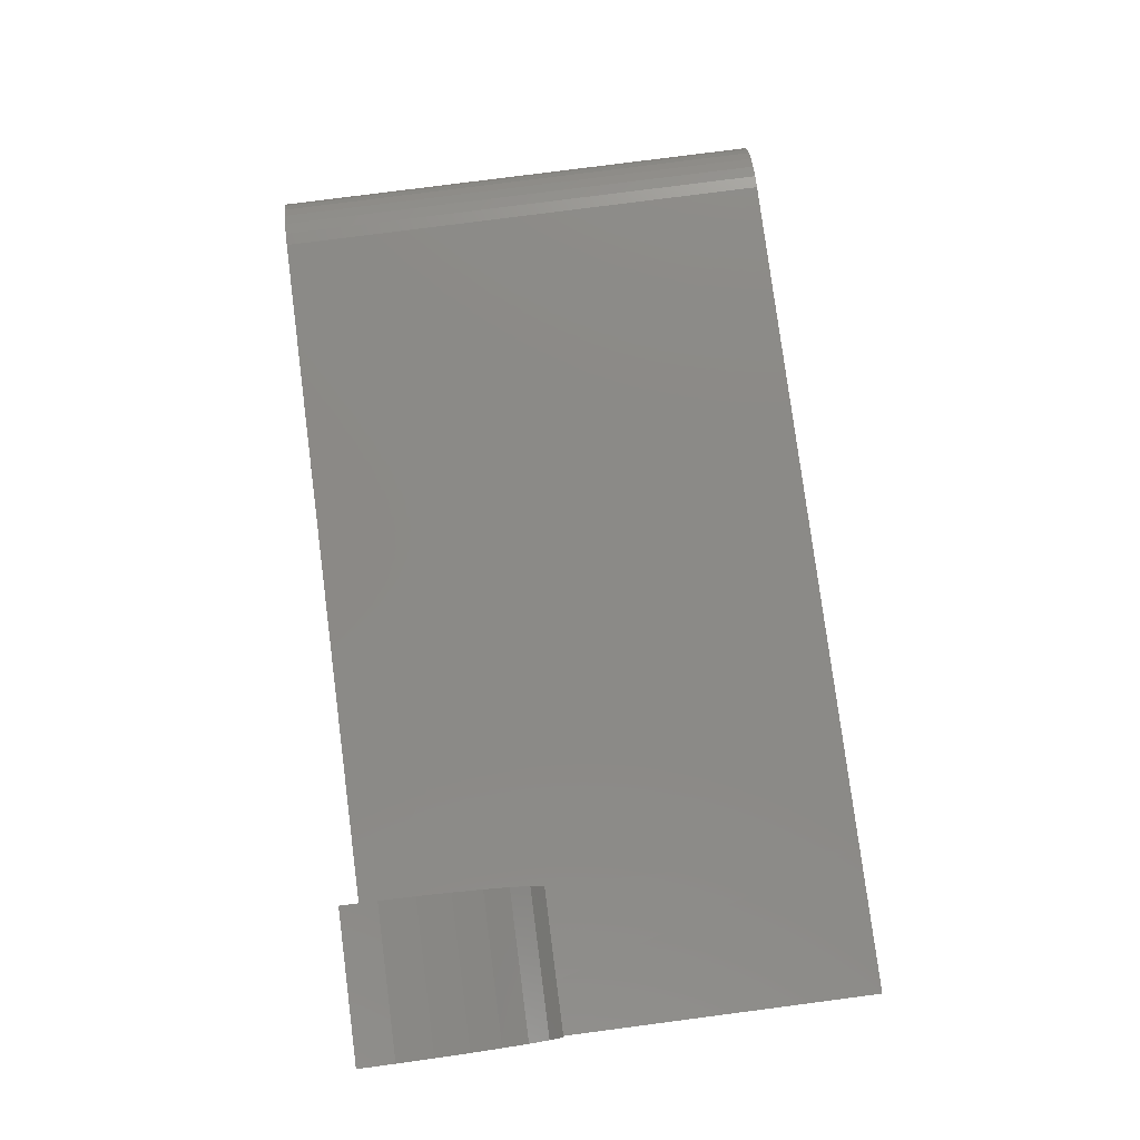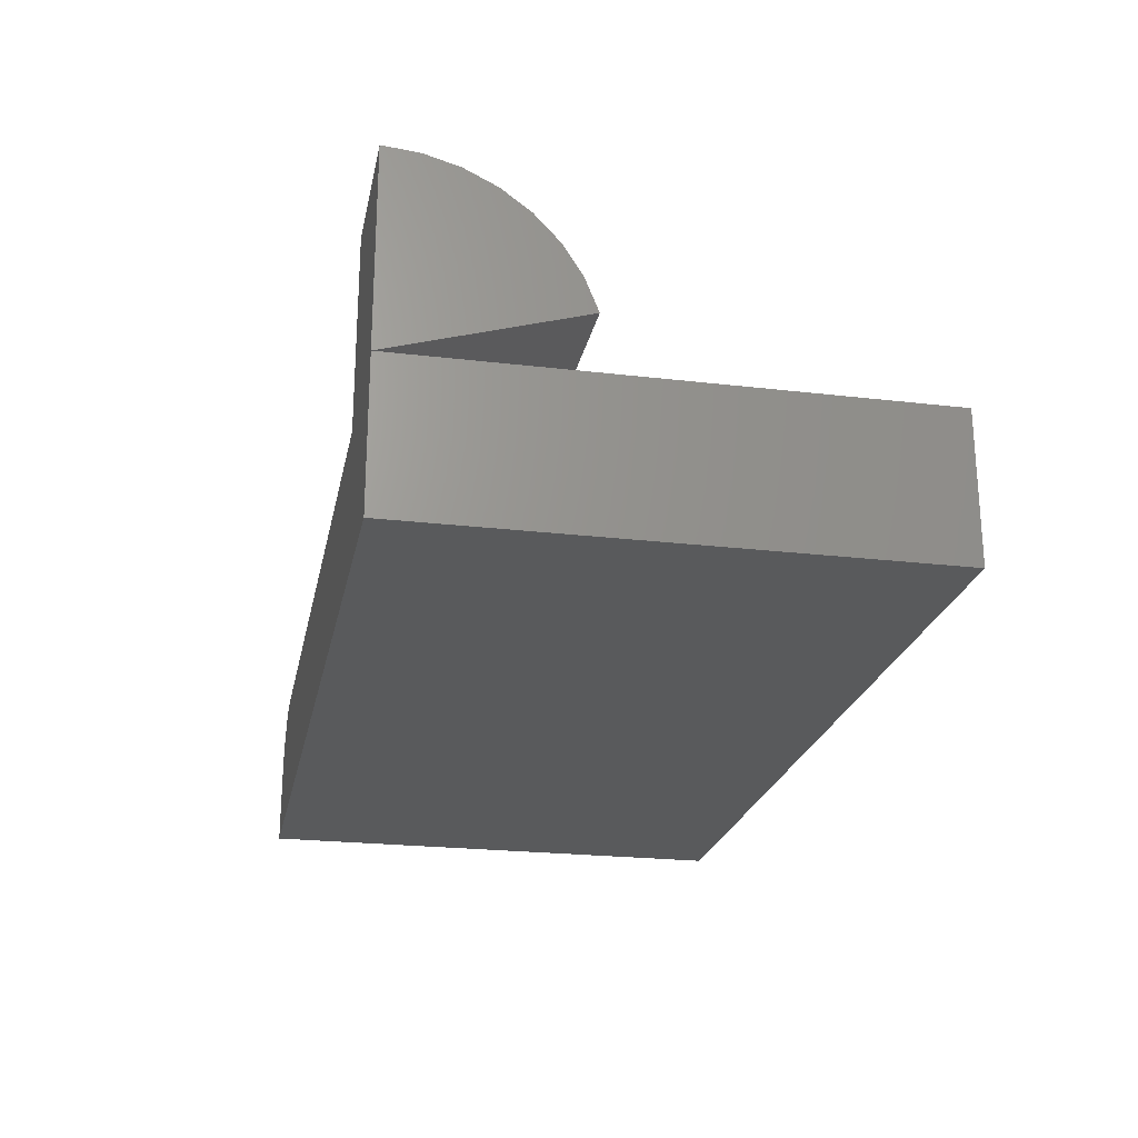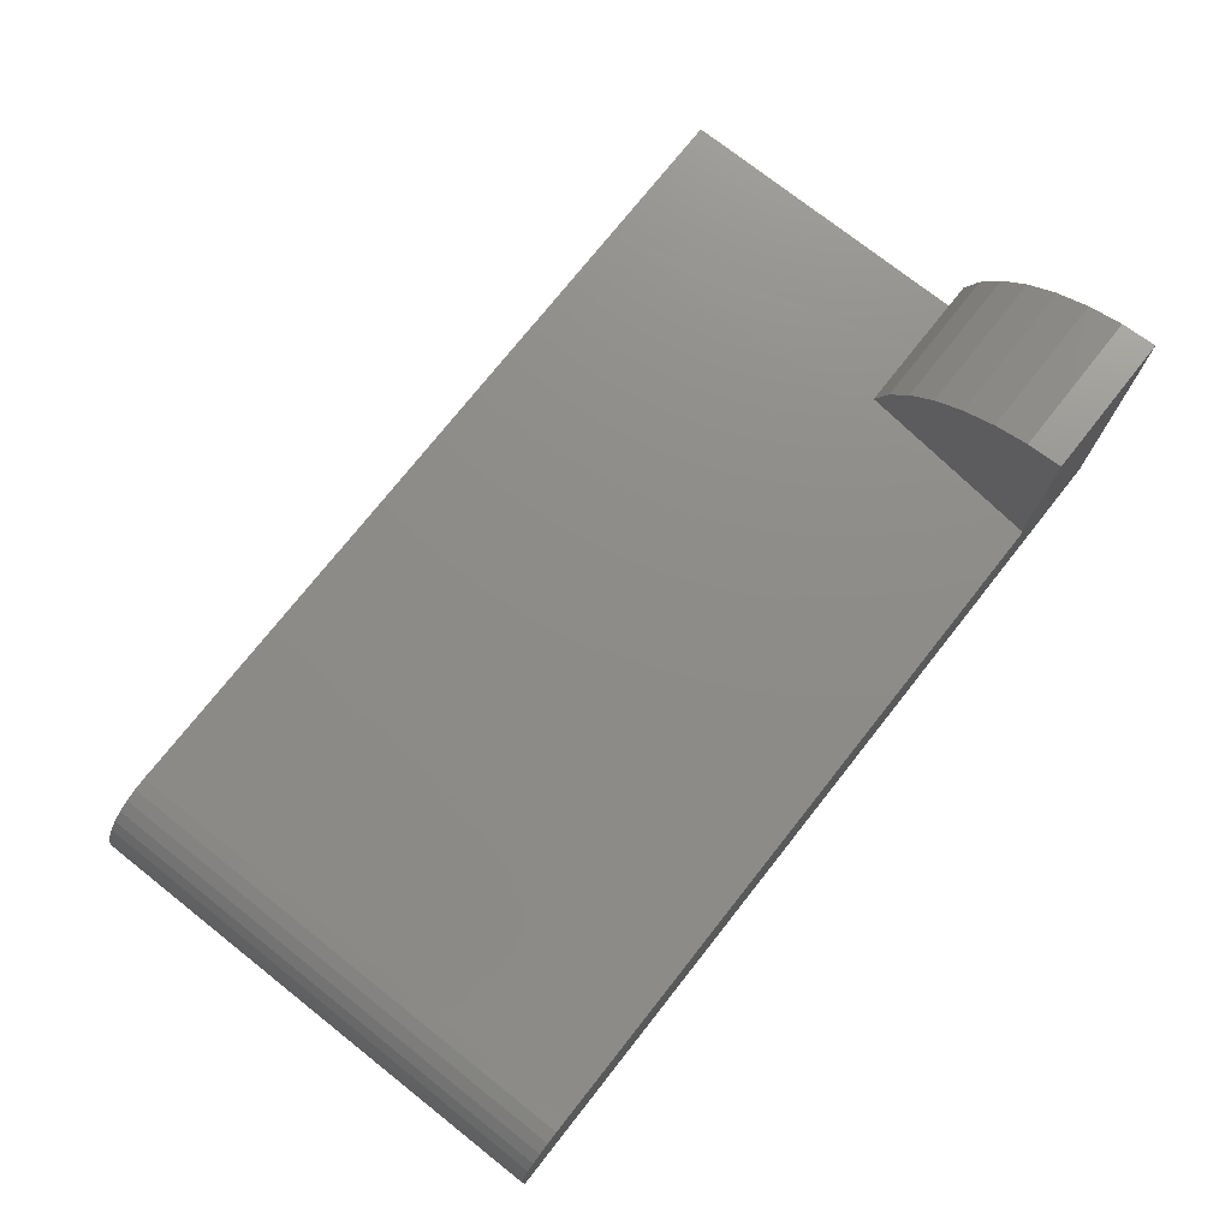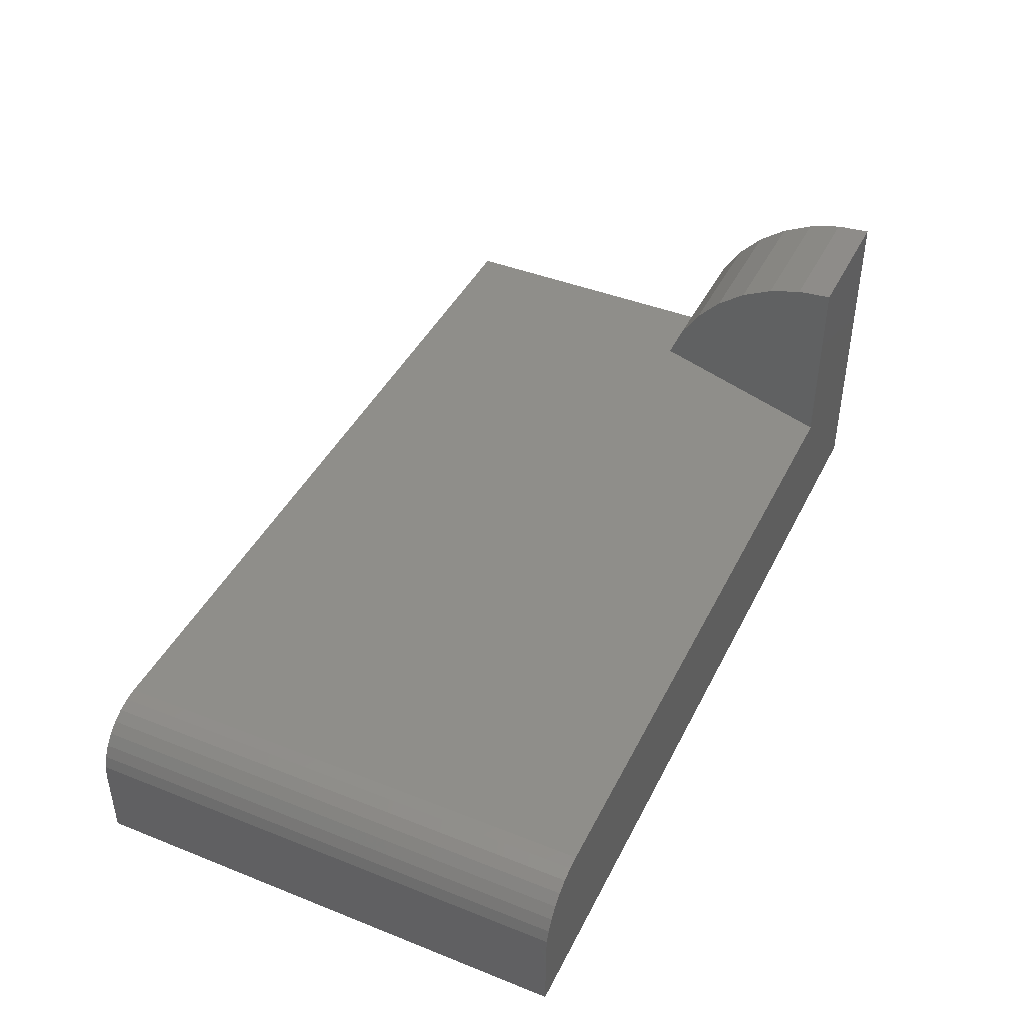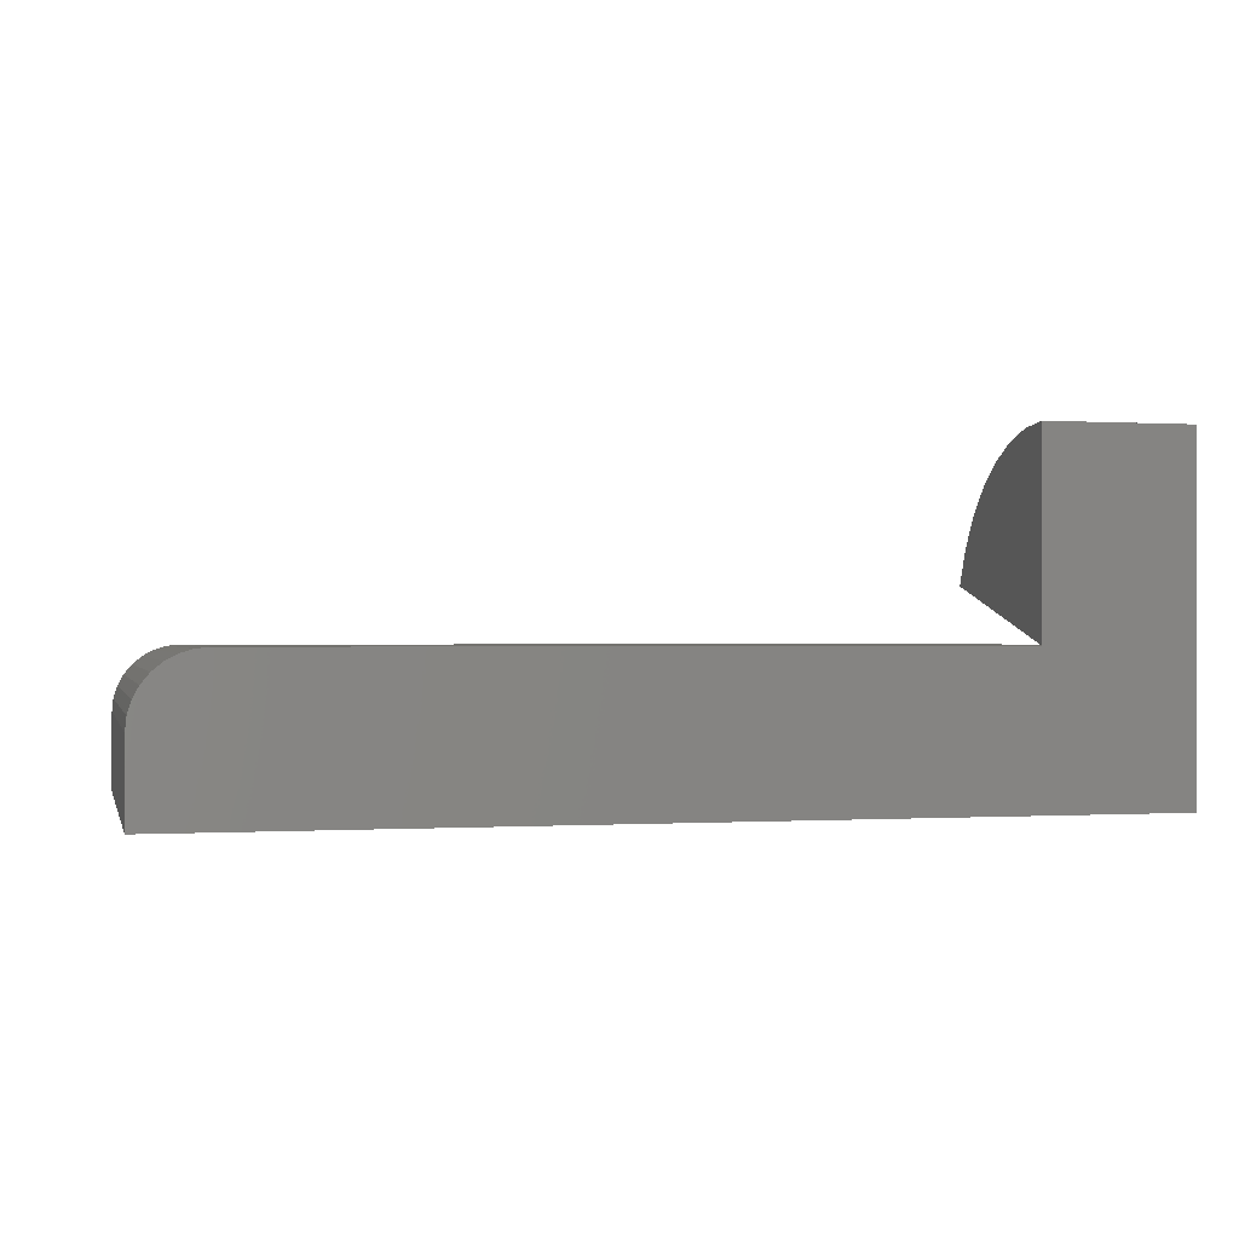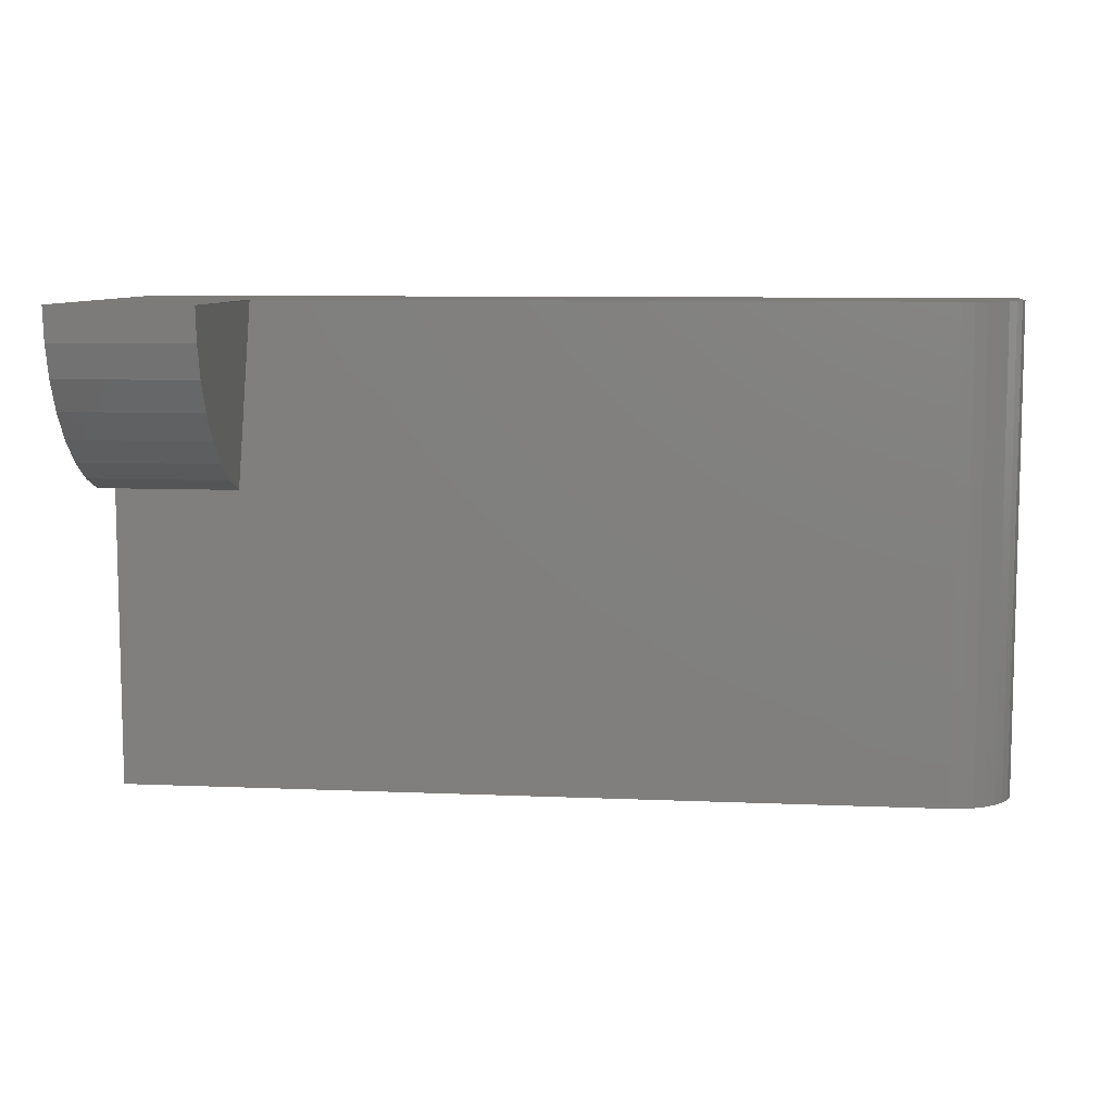
<metadata>
{"format":"stl","ext":"stl","renderer":"f3d","projection":"perspective","resolution":1024,"background":"white","views":[{"elev":78.9,"azim":-97.4,"up":"+Z"},{"elev":-23.1,"azim":-101.3,"up":"+Z"},{"elev":74.9,"azim":128.3,"up":"+Z"},{"elev":42.9,"azim":115.2,"up":"+Z"},{"elev":-0.4,"azim":166.3,"up":"+Z"},{"elev":8.4,"azim":6.7,"up":"+Y"}]}
</metadata>
<code>
# stl→obj: 43 verts, 84 faces
v 0.75 5.508e-17 -0.1953
v 0.75 6.074e-17 -0.09326
v 0.75 -0.6484 -0.1953
v 0.75 -0.6484 -0.09326
v 0.6641 6.074e-17 -0.007319
v 0.6808 6.158e-17 -0.00897
v -0.2422 1.044e-17 -0.007319
v -0.4297 1.541e-33 -0.007812
v 0.6969 6.221e-17 -0.01386
v 0.7118 6.259e-17 -0.0218
v 0.7248 6.272e-17 -0.03249
v 0.7355 6.259e-17 -0.04551
v 0.7435 6.221e-17 -0.06037
v 0.7483 6.158e-17 -0.07649
v -0.4297 -1.041e-17 -0.1953
v -0.2422 -0.6484 -0.007812
v 0.6808 -0.6484 -0.00897
v 0.6641 -0.6484 -0.007319
v -0.4297 -0.6484 -0.007812
v -0.4297 -0.6484 -0.1953
v 0.7483 -0.6484 -0.07649
v 0.7435 -0.6484 -0.06037
v 0.7355 -0.6484 -0.04551
v 0.7248 -0.6484 -0.03249
v 0.7118 -0.6484 -0.0218
v 0.6969 -0.6484 -0.01386
v -0.2428 -0.001645 -0.007322
v -0.2428 -0.2396 0.06356
v -0.4297 -0.2396 0.06356
v -0.4297 1.54e-17 0.2422
v -0.2428 2.577e-17 0.2422
v -0.4297 -0.2226 0.106
v -0.4297 -0.1982 0.1446
v -0.4297 -0.1671 0.1781
v -0.4297 -0.1305 0.2054
v -0.4297 -0.08949 0.2256
v -0.4297 -0.0455 0.238
v -0.2428 -0.0455 0.238
v -0.2428 -0.08949 0.2256
v -0.2428 -0.1305 0.2054
v -0.2428 -0.1671 0.1781
v -0.2428 -0.1982 0.1446
v -0.2428 -0.2226 0.106
f 1 2 3
f 3 2 4
f 5 6 7
f 8 7 6
f 8 6 9
f 8 9 10
f 8 10 11
f 8 11 12
f 8 12 13
f 8 13 14
f 8 14 2
f 8 2 1
f 8 1 15
f 16 17 18
f 19 20 3
f 19 3 4
f 19 4 21
f 19 21 22
f 19 22 23
f 19 23 24
f 19 24 25
f 19 25 26
f 19 26 17
f 19 17 16
f 20 15 3
f 3 15 1
f 7 18 5
f 7 27 18
f 18 27 16
f 28 29 27
f 27 29 8
f 27 8 7
f 8 30 7
f 7 30 31
f 8 29 32
f 8 32 33
f 8 33 34
f 8 34 35
f 8 35 36
f 8 36 37
f 8 37 30
f 27 7 31
f 27 31 38
f 27 38 39
f 27 39 40
f 27 40 41
f 27 41 42
f 27 42 43
f 27 43 28
f 8 15 19
f 19 15 20
f 19 16 8
f 8 16 27
f 8 27 7
f 5 18 6
f 6 18 17
f 6 17 9
f 9 17 26
f 9 26 10
f 10 26 25
f 10 25 11
f 11 25 24
f 11 24 12
f 12 24 23
f 12 23 13
f 13 23 22
f 13 22 14
f 14 22 21
f 14 21 2
f 2 21 4
f 29 28 32
f 32 28 43
f 32 43 33
f 33 43 42
f 33 42 34
f 34 42 41
f 34 41 35
f 35 41 40
f 35 40 36
f 36 40 39
f 36 39 37
f 37 39 38
f 37 38 30
f 30 38 31

</code>
